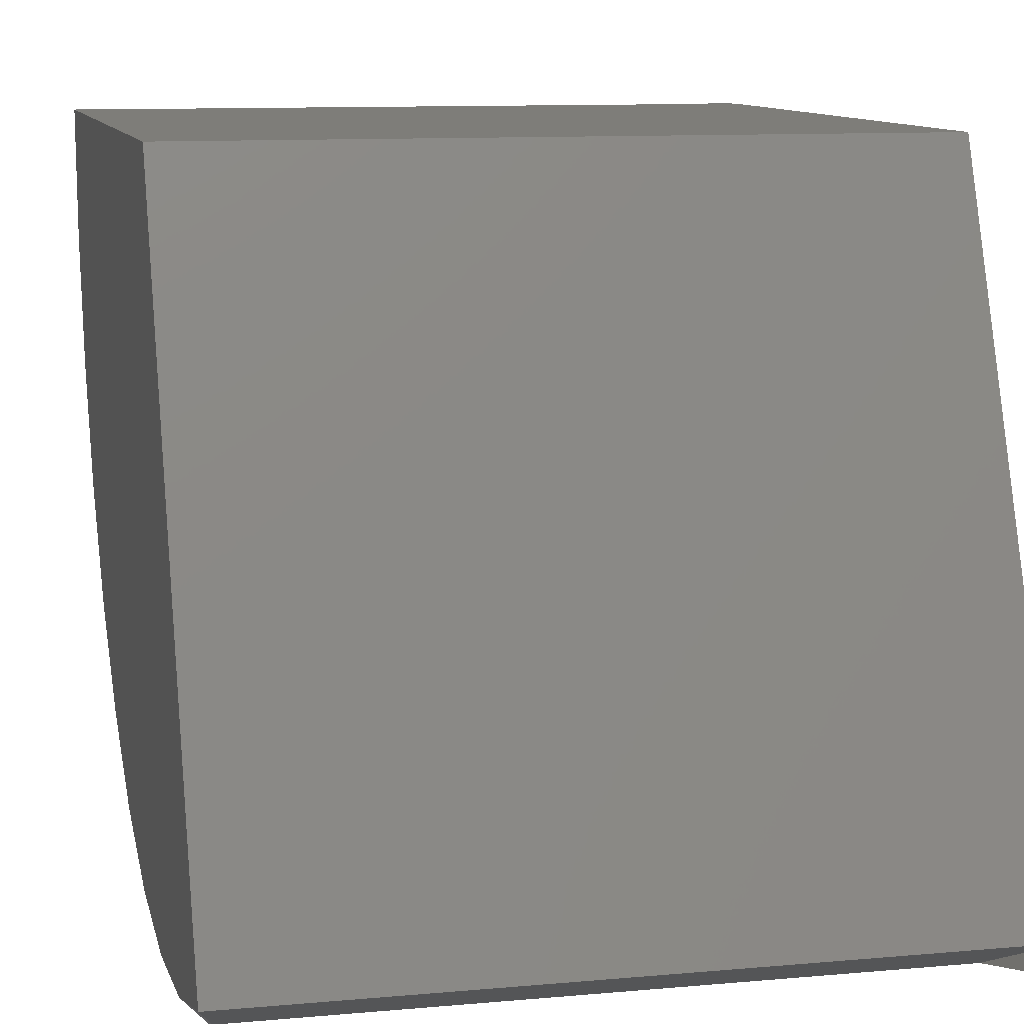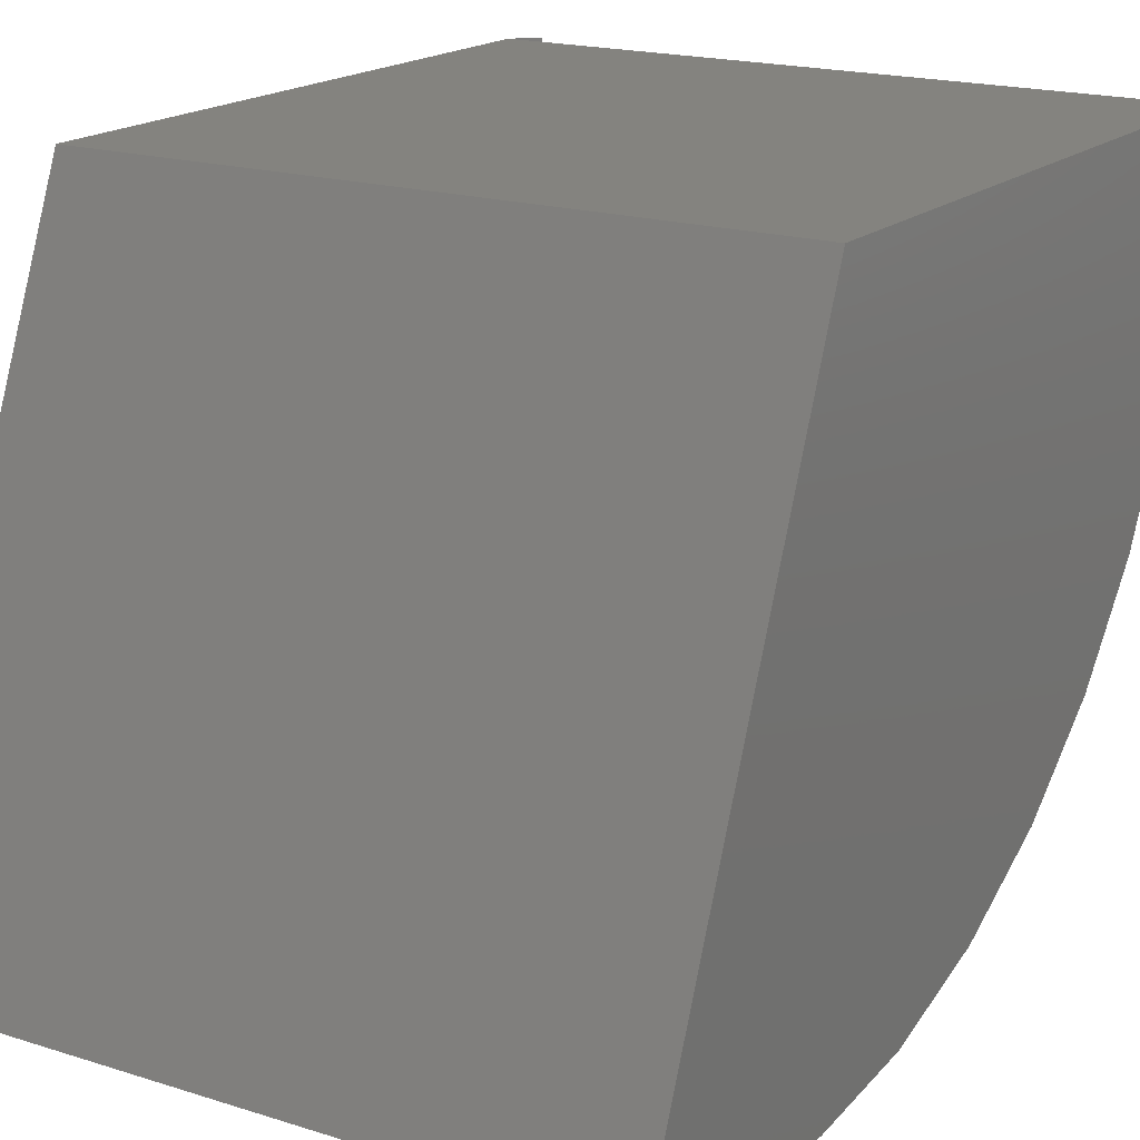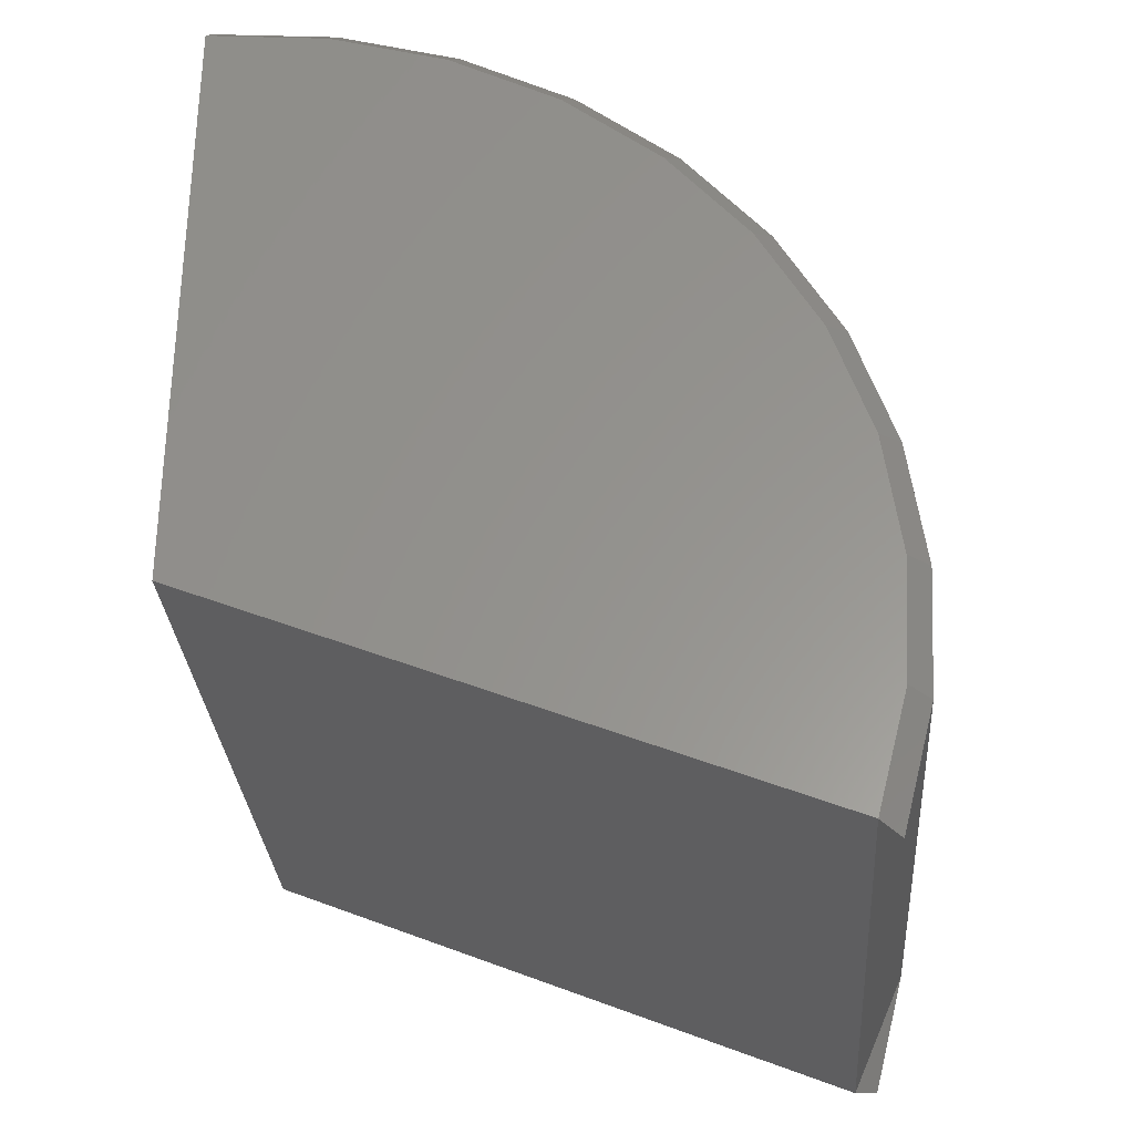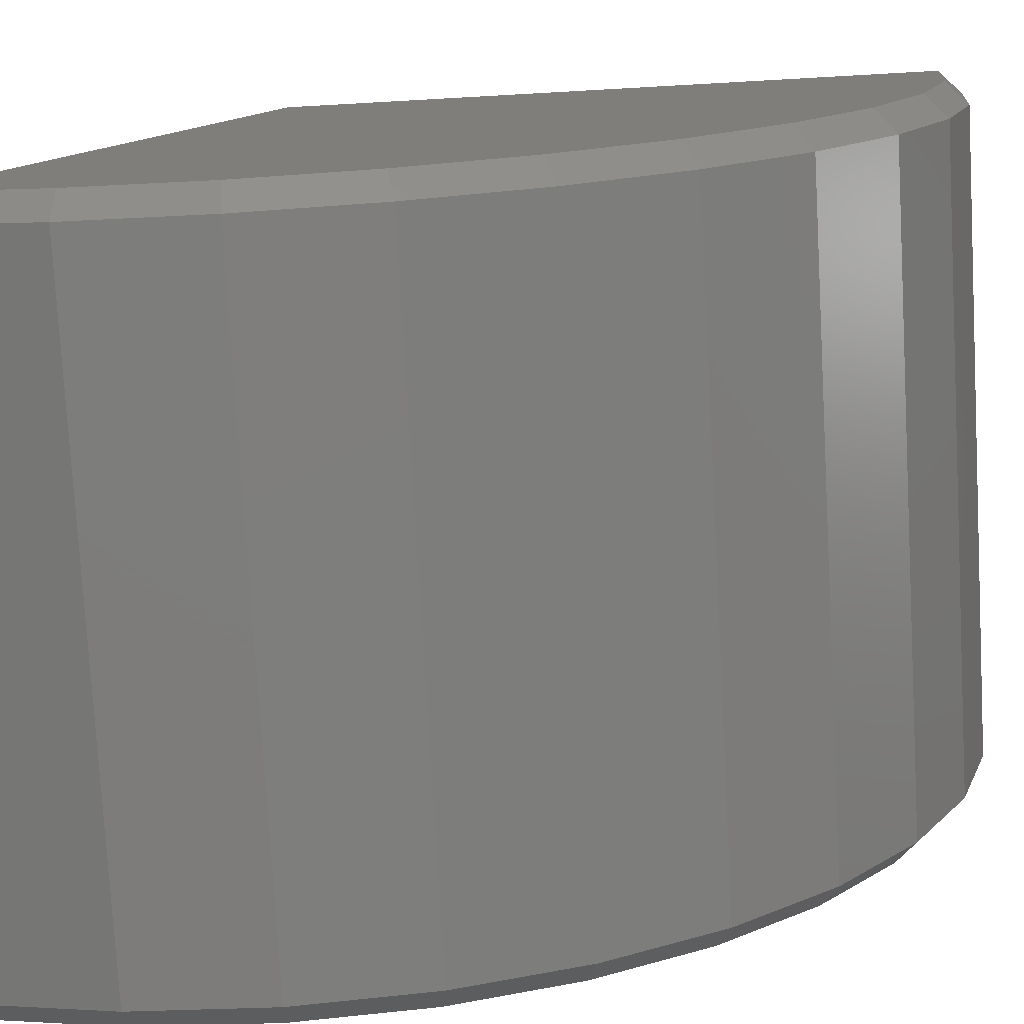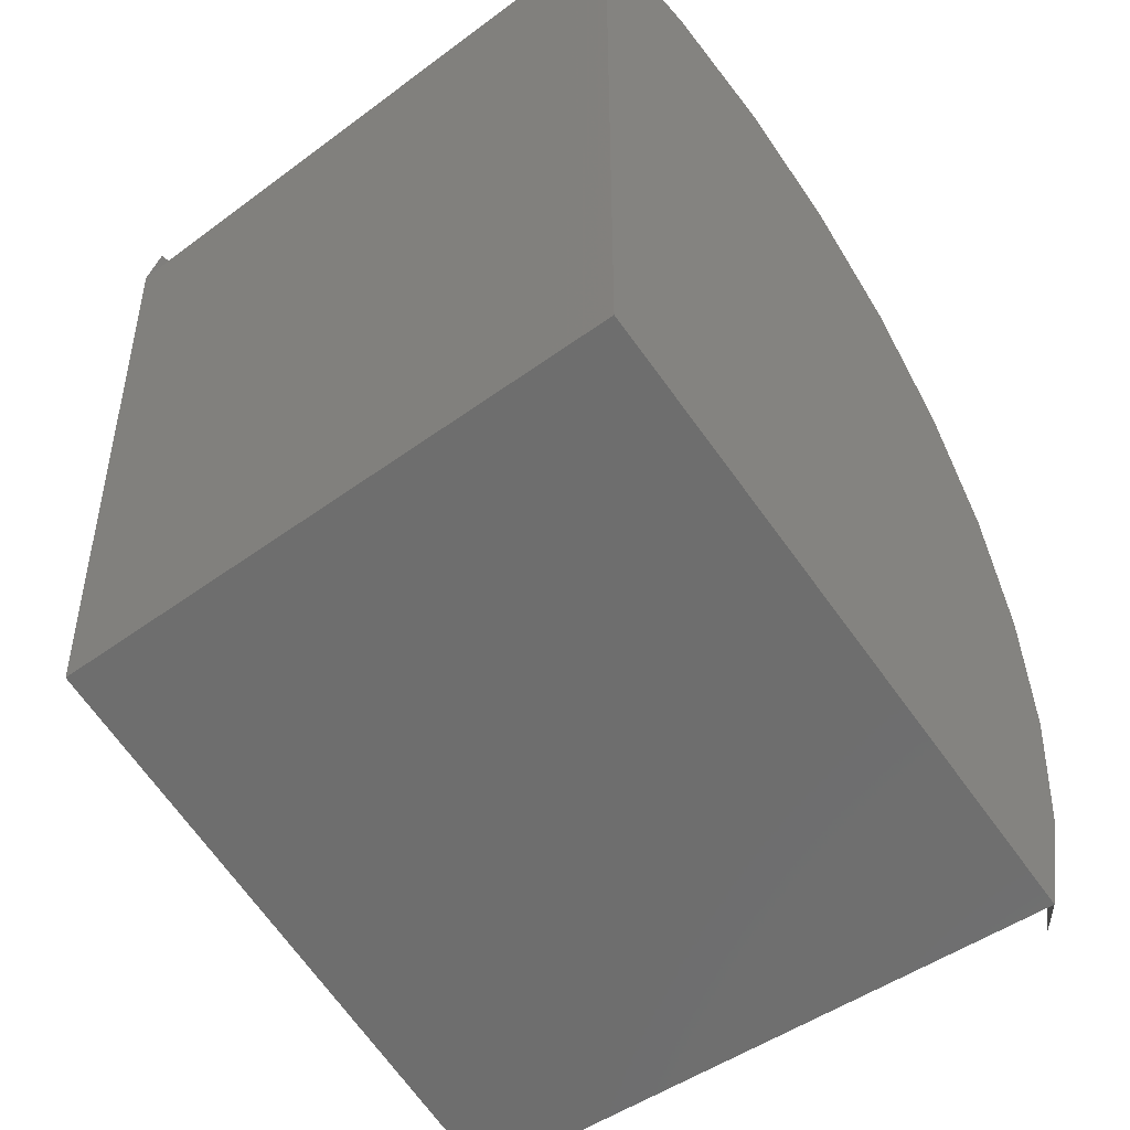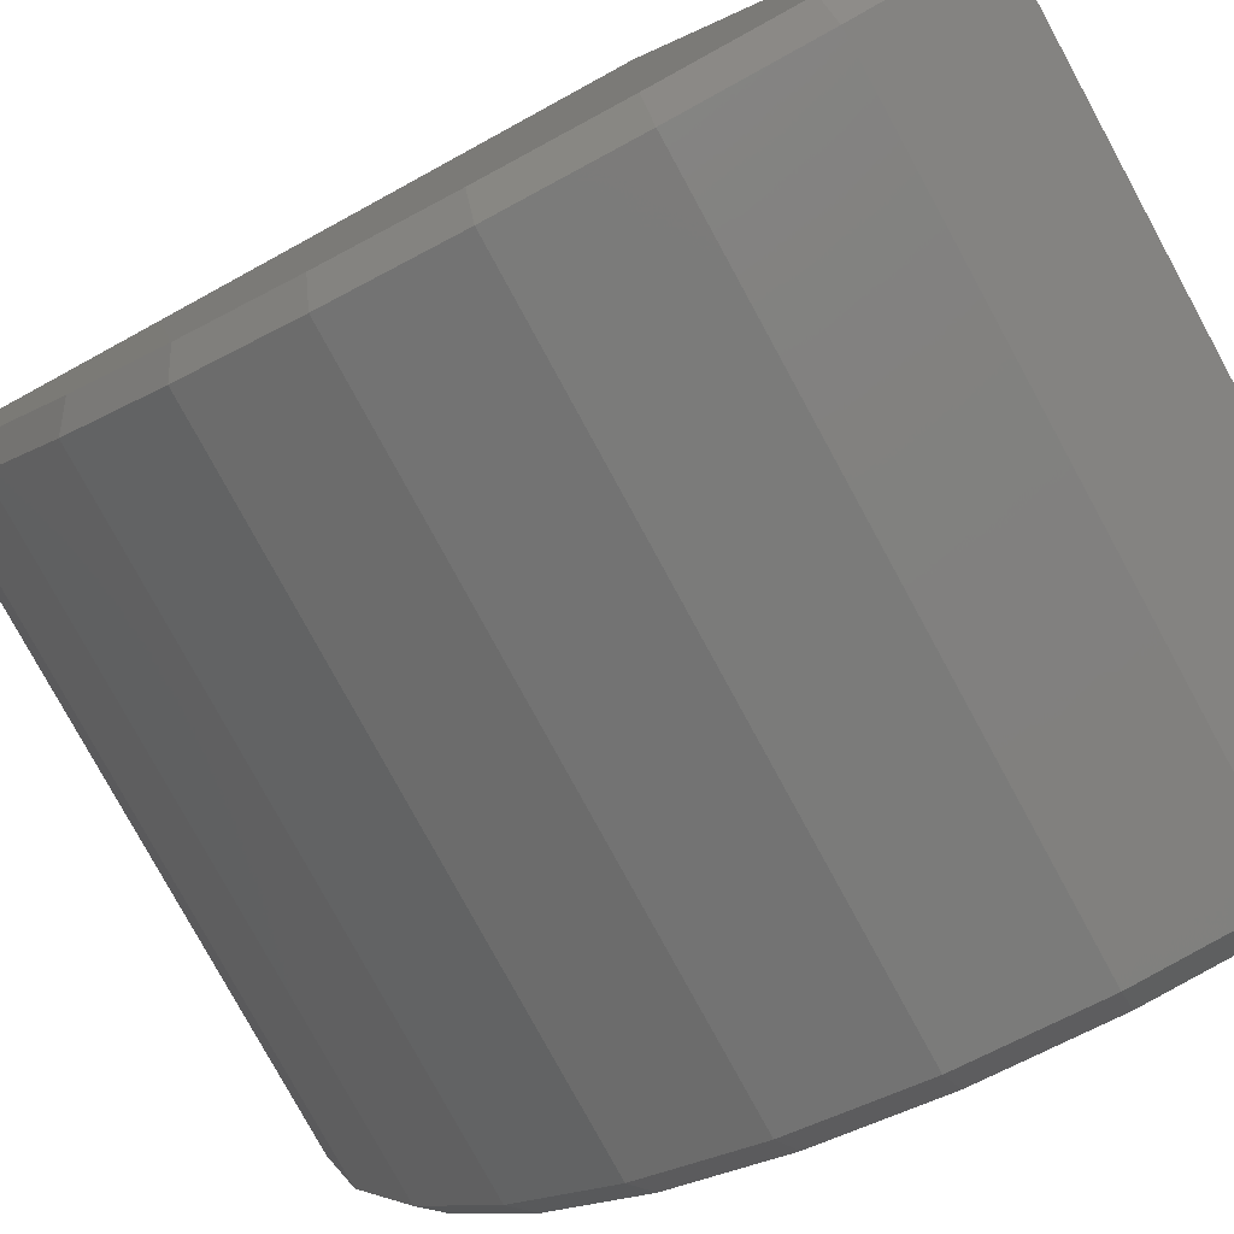
<metadata>
{"format":"stl","ext":"stl","renderer":"f3d","projection":"perspective","resolution":1024,"background":"white","views":[{"elev":10.2,"azim":166.8,"up":"+Y"},{"elev":17.9,"azim":-147.9,"up":"+Y"},{"elev":-30.6,"azim":-85.9,"up":"+Z"},{"elev":-77.3,"azim":-86.8,"up":"+Y"},{"elev":-46.5,"azim":-139.9,"up":"+Z"},{"elev":-79.1,"azim":118.6,"up":"+Y"}]}
</metadata>
<code>
# stl→obj: 46 verts, 88 faces
v -0.007072 9.116e-20 -0.007072
v 0.01488 1.443e-18 -0.007072
v -0.007072 -0.01992 -0.01511
v 0.01488 -0.01992 -0.01511
v -0.007072 -1.23e-17 0.0134
v 0.01488 2.704e-18 0.0134
v -0.007072 -0.01157 0.009975
v -0.007072 -0.007956 0.01186
v -0.007072 -0.01475 0.007438
v -0.007072 -0.02095 -0.01117
v -0.007072 -0.02121 -0.007107
v -0.007072 -0.02068 -0.003069
v -0.007072 -0.01939 0.0007934
v -0.007072 -0.01739 0.004339
v -0.007072 -0.004053 0.01301
v -0.006332 1.443e-18 0.01414
v -0.006332 -0.004194 0.01374
v -0.006332 -0.008234 0.01254
v -0.006332 -0.01197 0.0106
v -0.006332 -0.01527 0.00797
v -0.006332 -0.018 0.004763
v -0.006332 -0.02007 0.001094
v -0.006332 -0.0214 -0.002904
v -0.006332 -0.02195 -0.007082
v -0.006332 -0.02168 -0.01129
v -0.006332 -0.02062 -0.01536
v 0.01414 -0.02168 -0.01129
v 0.01414 -0.02062 -0.01536
v 0.01414 -0.004194 0.01374
v 0.01414 8.074e-18 0.01414
v 0.01414 -0.02195 -0.007082
v 0.01414 -0.0214 -0.002904
v 0.01414 -0.02007 0.001094
v 0.01414 -0.018 0.004763
v 0.01414 -0.01527 0.00797
v 0.01414 -0.01197 0.0106
v 0.01414 -0.008234 0.01254
v 0.01488 -0.004053 0.01301
v 0.01488 -0.007956 0.01186
v 0.01488 -0.01157 0.009975
v 0.01488 -0.01475 0.007438
v 0.01488 -0.01739 0.004339
v 0.01488 -0.01939 0.0007934
v 0.01488 -0.02068 -0.003069
v 0.01488 -0.02121 -0.007107
v 0.01488 -0.02095 -0.01117
f 1 2 3
f 3 2 4
f 1 5 2
f 2 5 6
f 7 8 9
f 1 3 10
f 1 10 11
f 1 11 12
f 1 12 5
f 5 12 13
f 5 13 14
f 5 14 9
f 5 9 8
f 5 8 15
f 16 5 17
f 17 5 15
f 17 15 18
f 18 15 8
f 18 8 19
f 19 8 7
f 19 7 20
f 20 7 9
f 20 9 21
f 21 9 14
f 21 14 22
f 22 14 13
f 22 13 23
f 23 13 12
f 23 12 24
f 24 12 11
f 24 11 25
f 25 11 10
f 25 10 26
f 26 10 3
f 25 3 4
f 3 25 26
f 25 4 27
f 27 4 28
f 17 5 16
f 6 29 30
f 29 6 17
f 5 17 6
f 25 27 24
f 24 27 31
f 24 31 23
f 23 31 32
f 23 32 22
f 22 32 33
f 22 33 21
f 21 33 34
f 21 34 20
f 20 34 35
f 20 35 19
f 19 35 36
f 19 36 18
f 18 36 37
f 18 37 17
f 17 37 29
f 6 30 38
f 38 30 29
f 38 29 39
f 39 29 37
f 39 37 40
f 40 37 36
f 40 36 41
f 41 36 35
f 41 35 42
f 42 35 34
f 42 34 43
f 43 34 33
f 43 33 44
f 44 33 32
f 44 32 45
f 45 32 31
f 45 31 46
f 46 31 27
f 46 27 4
f 4 27 28
f 41 39 40
f 2 6 44
f 2 44 45
f 2 45 46
f 2 46 4
f 6 38 39
f 6 39 41
f 6 41 42
f 6 42 43
f 6 43 44

</code>
